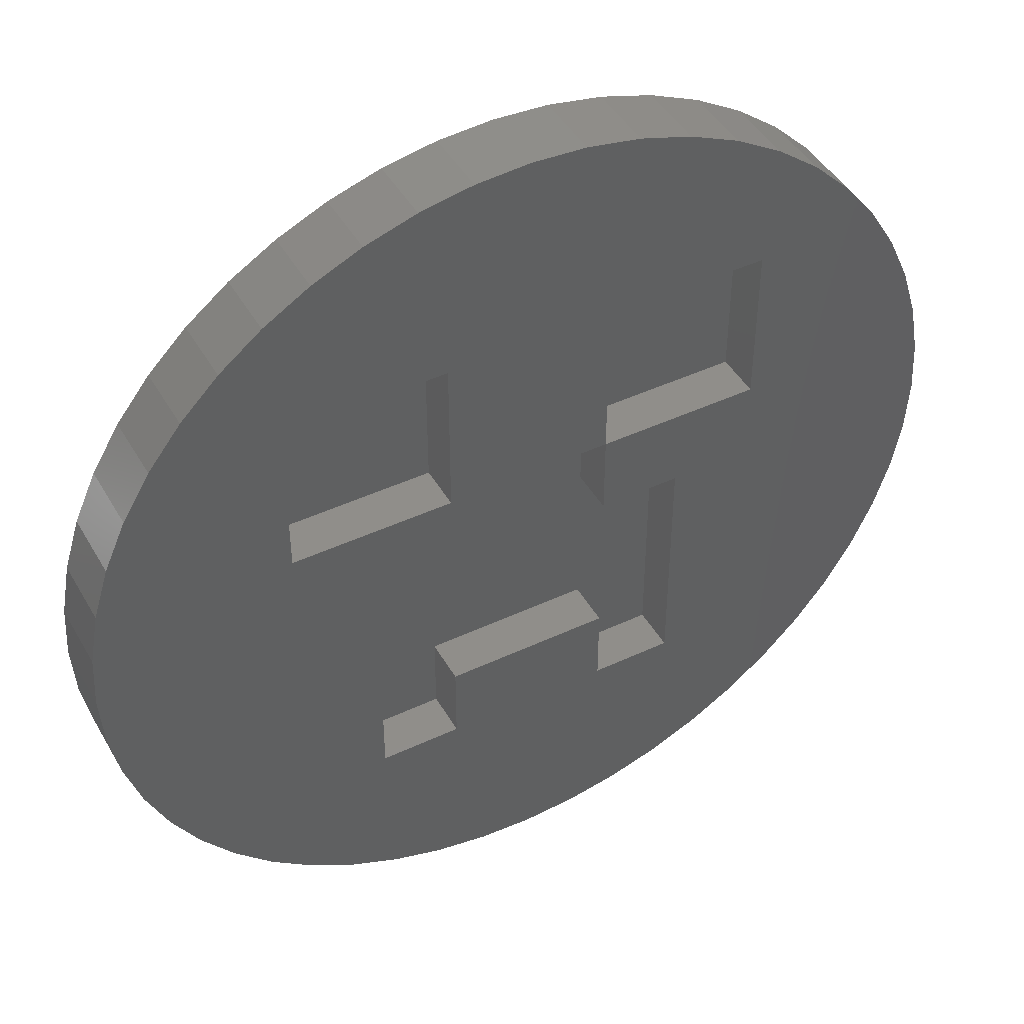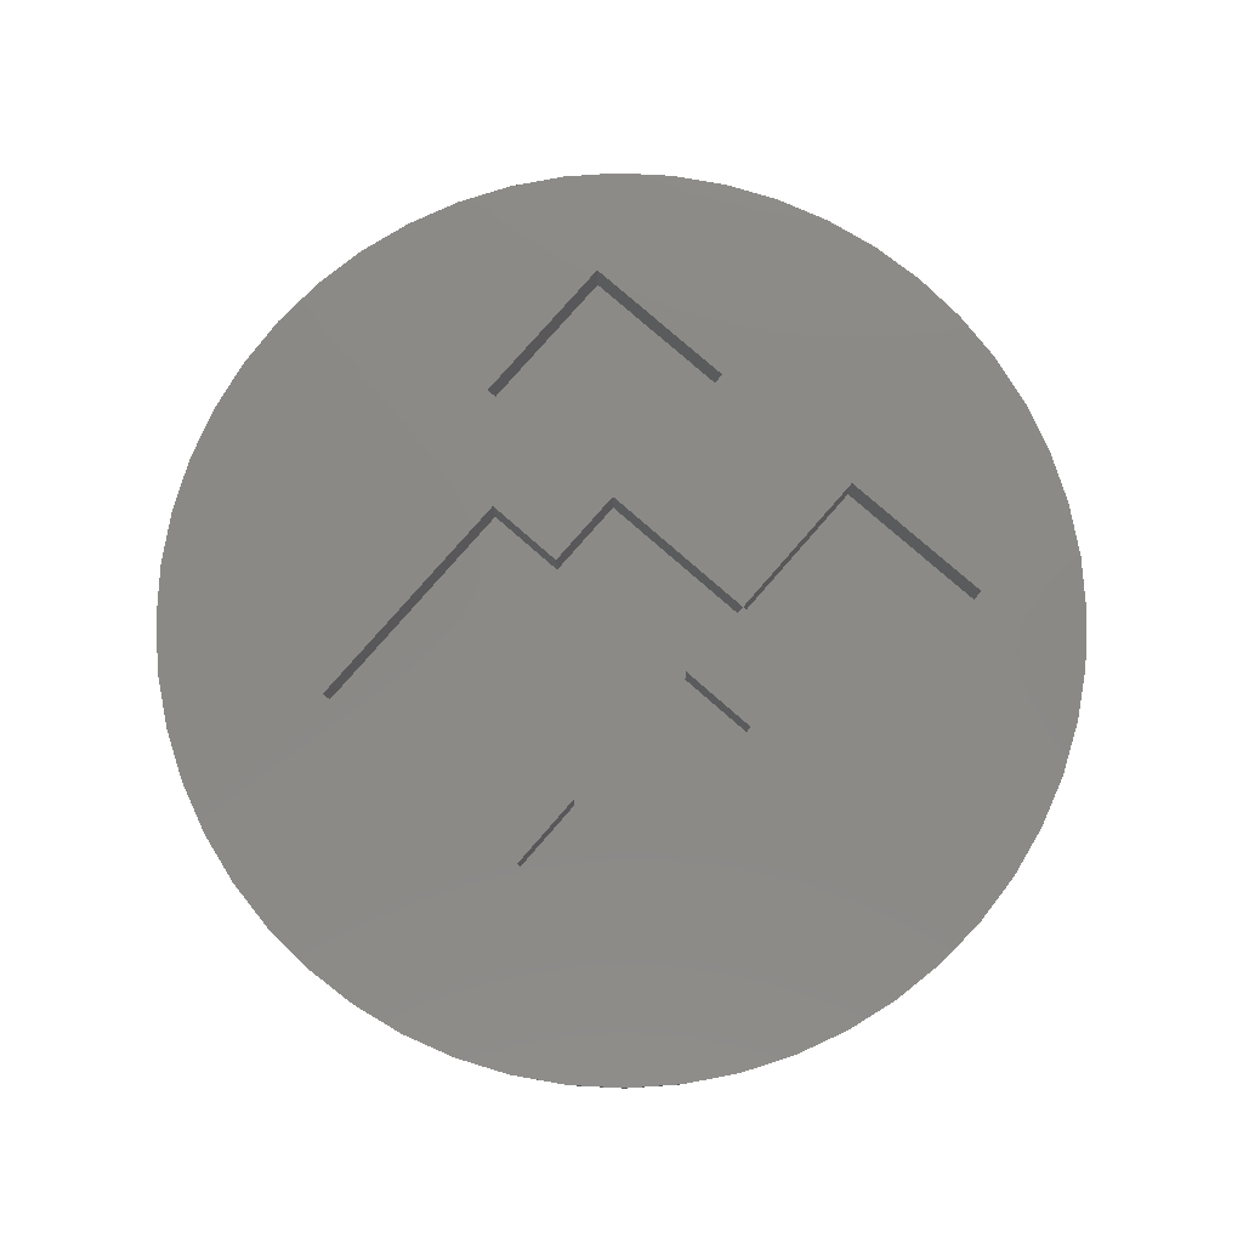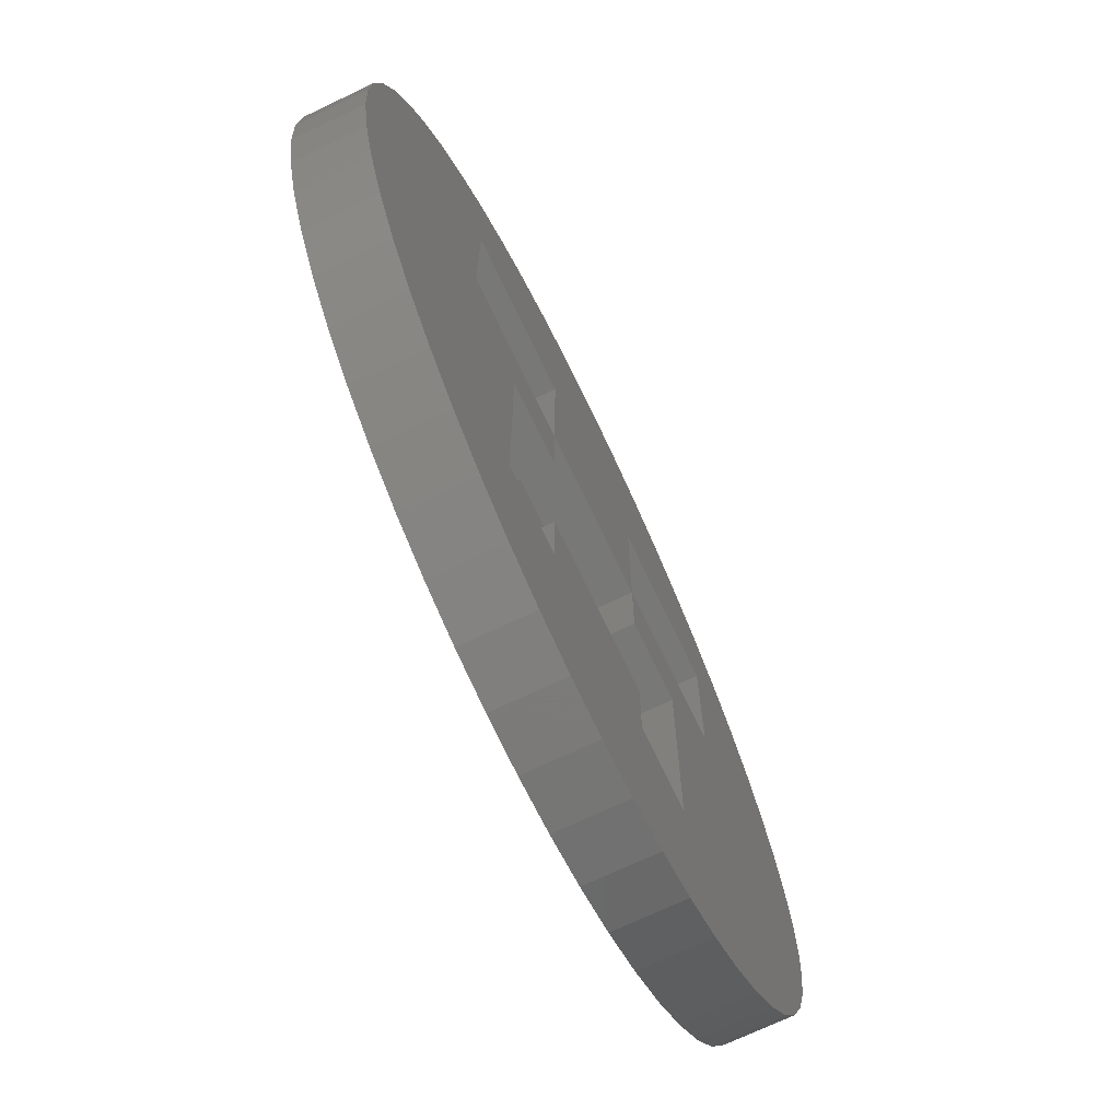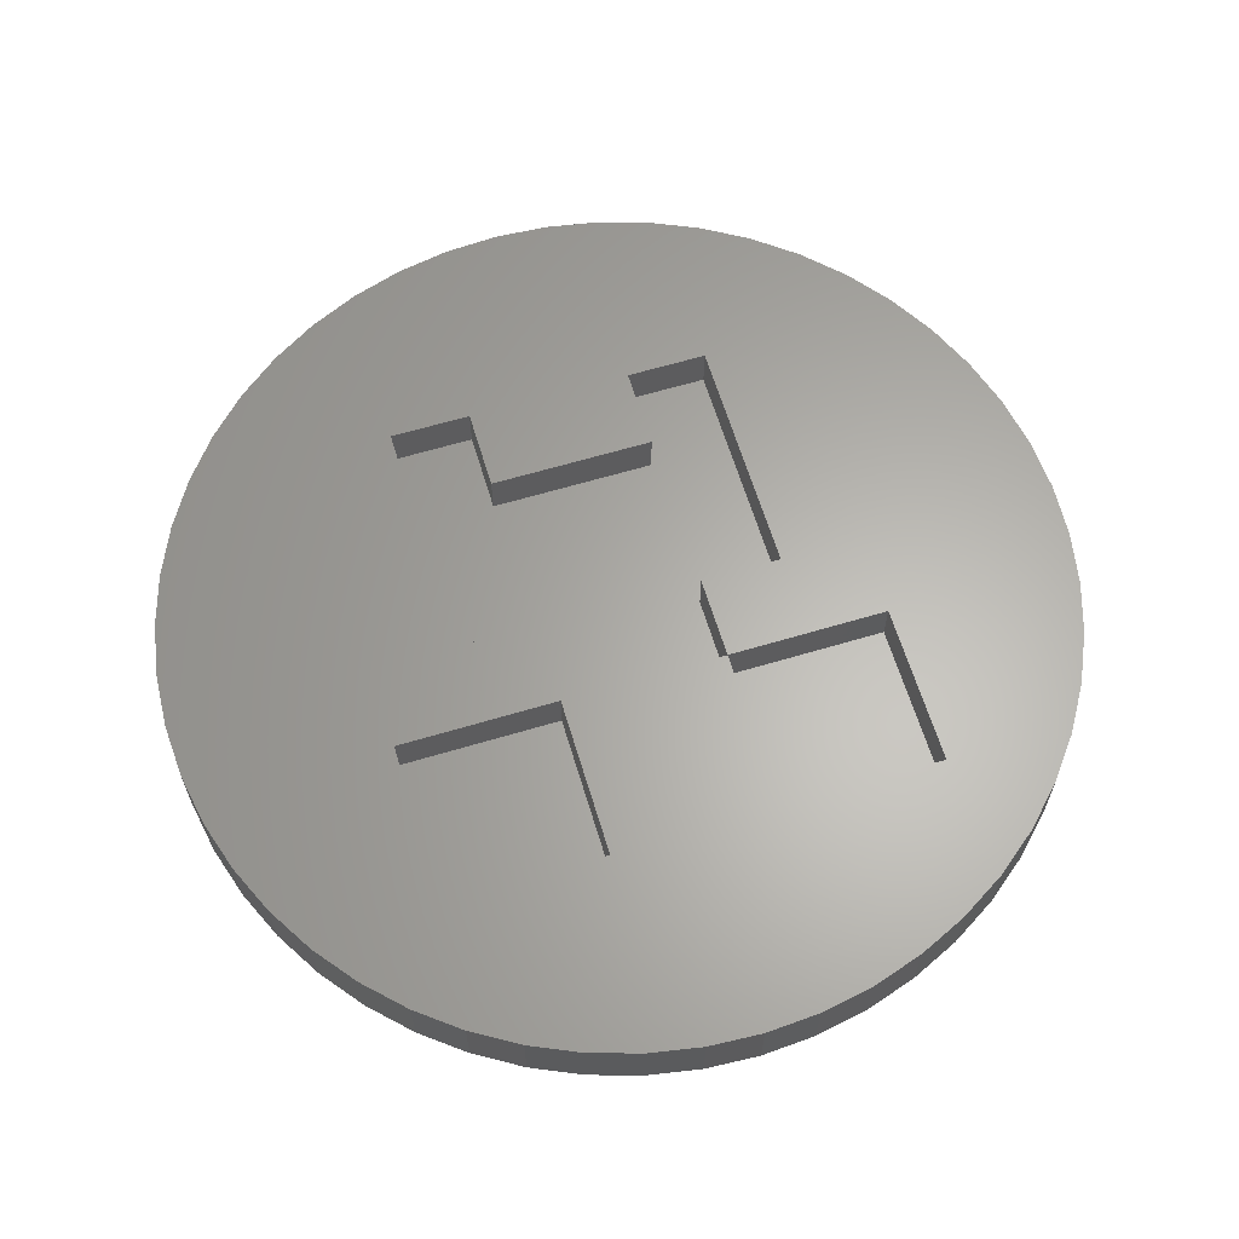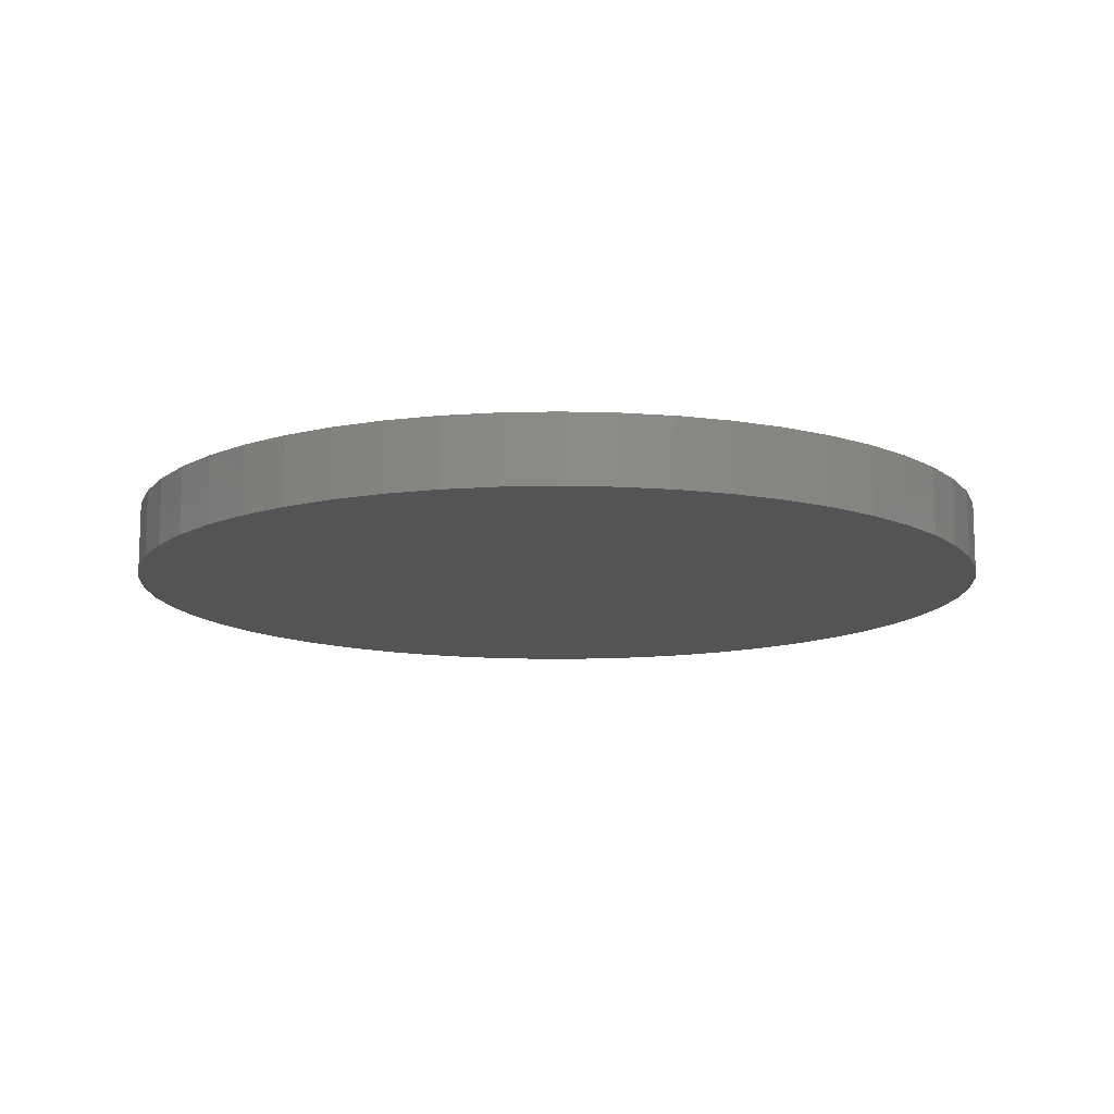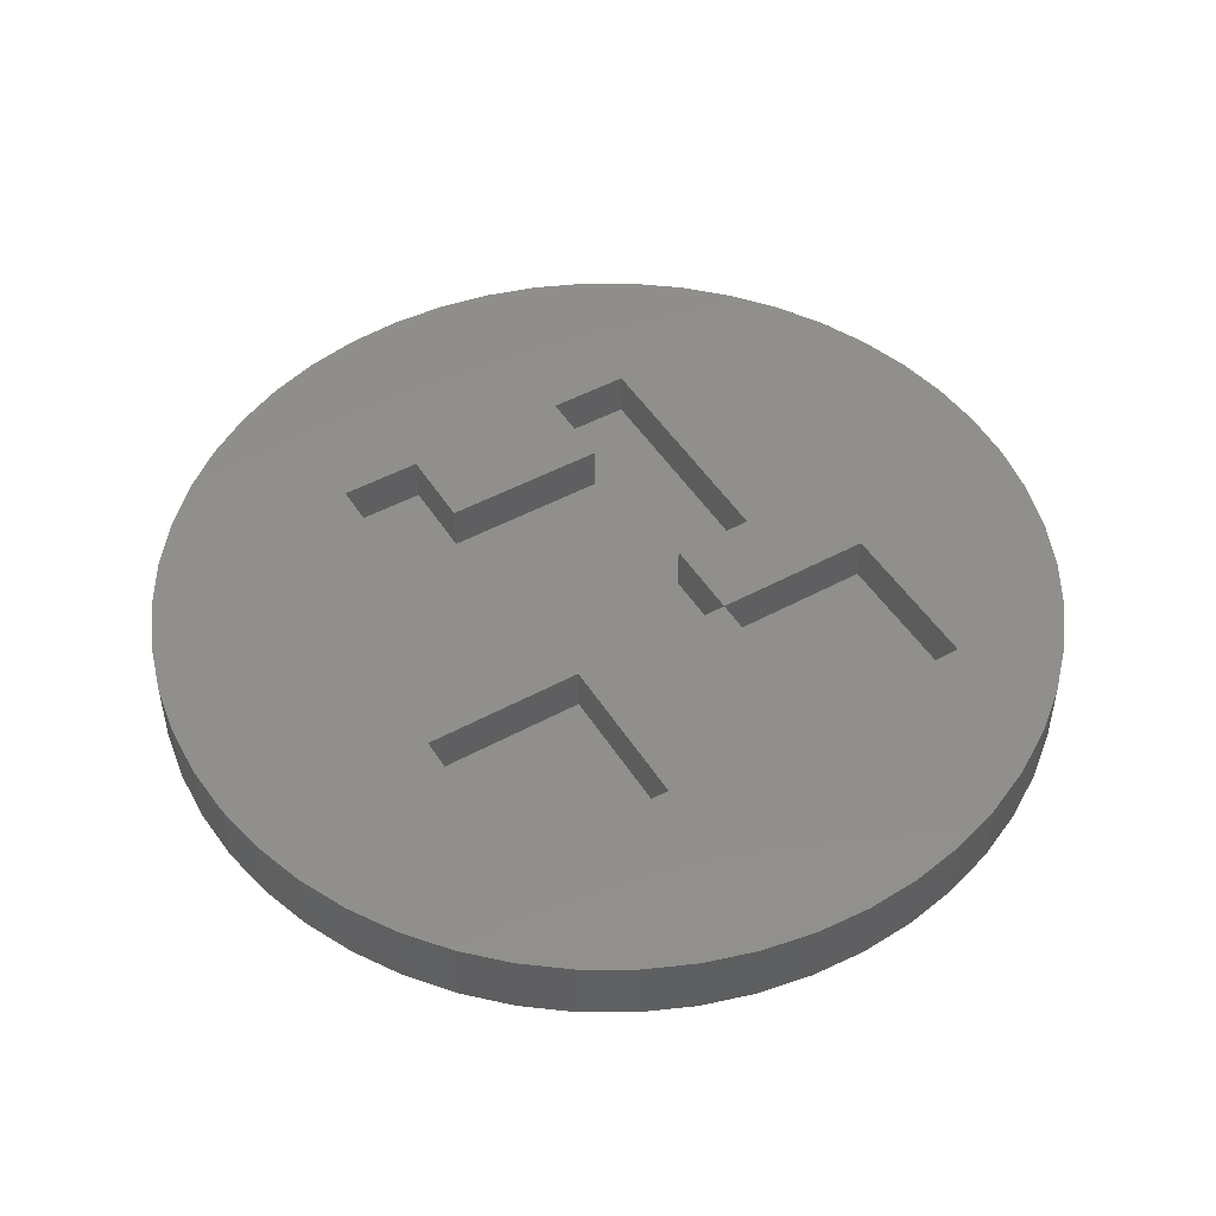
<metadata>
{"format":"stl","ext":"stl","renderer":"f3d","projection":"perspective","resolution":1024,"background":"white","views":[{"elev":45.3,"azim":-28.4,"up":"+Y"},{"elev":79.3,"azim":41.1,"up":"+Z"},{"elev":-71.0,"azim":-64.5,"up":"+Y"},{"elev":63.5,"azim":163.2,"up":"+Z"},{"elev":-12.5,"azim":166.0,"up":"+Z"},{"elev":48.8,"azim":148.9,"up":"+Z"}]}
</metadata>
<code>
# stl→obj: 140 verts, 280 faces
v 7.173 -10.69 3
v 7.173 -0.04408 3
v 7.173 -10.69 1
v 7.173 -0.04408 1
v 10.72 10.69 3
v 3.62 10.69 3
v 10.72 10.69 1
v 3.62 10.69 1
v 10.72 3.6 3
v 10.72 3.6 1
v 3.62 -10.69 3
v 3.62 -10.69 1
v 3.62 3.6 3
v 3.62 3.6 1
v -10.72 10.69 3
v -10.72 3.6 3
v -10.72 10.69 1
v -10.72 3.6 1
v -3.62 10.69 3
v -3.62 10.69 1
v 3.62 -7.144 3
v 3.62 -7.144 1
v -3.62 3.6 3
v -3.62 3.6 1
v -3.62 -7.144 3
v -3.62 -7.144 1
v -3.62 -10.69 3
v -3.62 -10.69 1
v -7.173 -10.69 3
v -7.173 -10.69 1
v -7.173 -0.04408 3
v -7.173 -0.04408 1
v -3.62 -0.04408 3
v -3.62 -0.04408 1
v 3.62 -0.04408 3
v 3.62 -0.04408 1
v 19.36 -2.35 3
v 19.36 -2.35 0
v 19.5 0 3
v 18.93 -4.667 0
v 18.93 -4.667 3
v 18.23 -6.915 0
v 18.23 -6.915 3
v 17.27 -9.062 0
v 17.27 -9.062 3
v 16.05 -11.08 0
v 16.05 -11.08 3
v 14.6 -12.93 0
v 14.6 -12.93 3
v 12.93 -14.6 0
v 12.93 -14.6 3
v 11.08 -16.05 0
v 11.08 -16.05 3
v 9.062 -17.27 0
v 9.062 -17.27 3
v 6.915 -18.23 0
v 6.915 -18.23 3
v 4.667 -18.93 0
v 4.667 -18.93 3
v 2.35 -19.36 0
v 2.35 -19.36 3
v -0 -19.5 0
v -0 -19.5 3
v -2.35 -19.36 0
v -2.35 -19.36 3
v -4.667 -18.93 0
v -4.667 -18.93 3
v -6.915 -18.23 0
v -6.915 -18.23 3
v -9.062 -17.27 0
v -9.062 -17.27 3
v -11.08 -16.05 0
v -11.08 -16.05 3
v -12.93 -14.6 0
v -12.93 -14.6 3
v -14.6 -12.93 0
v -14.6 -12.93 3
v -16.05 -11.08 0
v -16.05 -11.08 3
v -17.27 -9.062 0
v -17.27 -9.062 3
v -18.23 -6.915 0
v -18.23 -6.915 3
v -18.93 -4.667 0
v -18.93 -4.667 3
v -19.36 -2.35 0
v -19.36 -2.35 3
v -19.5 0 0
v -19.5 -0 3
v -19.36 2.35 0
v -19.36 2.35 3
v -18.93 4.667 0
v -18.93 4.667 3
v -18.23 6.915 0
v -18.23 6.915 3
v -17.27 9.062 0
v -17.27 9.062 3
v -16.05 11.08 0
v -16.05 11.08 3
v -14.6 12.93 0
v -14.6 12.93 3
v -12.93 14.6 0
v -12.93 14.6 3
v -11.08 16.05 0
v -11.08 16.05 3
v -9.062 17.27 0
v -9.062 17.27 3
v -6.915 18.23 0
v -6.915 18.23 3
v -4.667 18.93 0
v -4.667 18.93 3
v -2.35 19.36 0
v -2.35 19.36 3
v -0 19.5 0
v -0 19.5 3
v 2.35 19.36 0
v 2.35 19.36 3
v 4.667 18.93 0
v 4.667 18.93 3
v 6.915 18.23 0
v 6.915 18.23 3
v 9.062 17.27 0
v 9.062 17.27 3
v 11.08 16.05 0
v 11.08 16.05 3
v 12.93 14.6 0
v 12.93 14.6 3
v 14.6 12.93 0
v 14.6 12.93 3
v 16.05 11.08 0
v 16.05 11.08 3
v 17.27 9.062 0
v 17.27 9.062 3
v 18.23 6.915 0
v 18.23 6.915 3
v 18.93 4.667 0
v 18.93 4.667 3
v 19.36 2.35 0
v 19.36 2.35 3
v 19.5 0 0
f 1 2 3
f 3 2 4
f 5 6 7
f 7 6 8
f 9 5 10
f 10 5 7
f 11 1 12
f 12 1 3
f 13 9 14
f 14 9 10
f 15 16 17
f 17 16 18
f 19 15 20
f 20 15 17
f 21 11 22
f 22 11 12
f 23 19 24
f 24 19 20
f 25 21 26
f 26 21 22
f 27 25 28
f 28 25 26
f 29 27 30
f 30 27 28
f 16 23 18
f 18 23 24
f 20 17 24
f 24 17 18
f 31 29 32
f 32 29 30
f 33 31 34
f 34 31 32
f 23 33 24
f 24 33 34
f 13 23 14
f 14 23 24
f 35 13 36
f 36 13 14
f 2 35 4
f 4 35 36
f 28 26 30
f 30 26 32
f 32 26 34
f 34 26 22
f 36 22 4
f 36 34 22
f 36 24 34
f 36 14 24
f 12 3 22
f 22 3 4
f 6 13 8
f 8 13 14
f 14 10 8
f 8 10 7
f 37 38 39
f 37 40 38
f 37 41 40
f 40 41 42
f 42 41 43
f 44 43 45
f 46 45 47
f 48 47 49
f 50 49 51
f 52 51 53
f 54 53 55
f 56 55 57
f 58 57 59
f 60 59 61
f 62 61 63
f 64 63 65
f 66 65 67
f 68 67 69
f 70 69 71
f 72 71 73
f 74 73 75
f 76 75 77
f 78 77 79
f 80 79 81
f 82 81 83
f 84 83 85
f 86 85 87
f 88 87 89
f 90 89 91
f 92 91 93
f 94 93 95
f 96 95 97
f 98 97 99
f 100 99 101
f 102 101 103
f 104 103 105
f 106 105 107
f 108 107 109
f 110 109 111
f 112 111 113
f 114 113 115
f 116 115 117
f 118 117 119
f 120 119 121
f 122 121 123
f 124 123 125
f 126 125 127
f 128 127 129
f 130 129 131
f 132 131 133
f 134 133 135
f 136 135 137
f 138 137 139
f 140 139 39
f 38 140 39
f 140 138 139
f 138 136 137
f 136 134 135
f 134 132 133
f 132 130 131
f 130 128 129
f 128 126 127
f 126 124 125
f 124 122 123
f 122 120 121
f 120 118 119
f 118 116 117
f 116 114 115
f 114 112 113
f 112 110 111
f 110 108 109
f 108 106 107
f 106 104 105
f 104 102 103
f 102 100 101
f 100 98 99
f 98 96 97
f 96 94 95
f 94 92 93
f 92 90 91
f 90 88 89
f 88 86 87
f 86 84 85
f 84 82 83
f 82 80 81
f 80 78 79
f 78 76 77
f 76 74 75
f 74 72 73
f 72 70 71
f 70 68 69
f 68 66 67
f 66 64 65
f 64 62 63
f 62 60 61
f 60 58 59
f 58 56 57
f 56 54 55
f 54 52 53
f 52 50 51
f 50 48 49
f 48 46 47
f 46 44 45
f 44 42 43
f 87 85 31
f 16 31 23
f 16 87 31
f 16 89 87
f 16 91 89
f 16 93 91
f 16 95 93
f 16 97 95
f 16 15 97
f 97 15 99
f 99 15 101
f 101 15 103
f 103 15 105
f 105 15 107
f 107 15 19
f 109 19 111
f 109 107 19
f 31 33 23
f 23 13 19
f 19 13 6
f 115 6 117
f 115 19 6
f 115 113 19
f 19 113 111
f 127 125 5
f 129 5 131
f 129 127 5
f 131 5 133
f 133 5 9
f 135 9 137
f 135 133 9
f 13 2 9
f 13 35 2
f 47 45 1
f 49 1 51
f 49 47 1
f 61 59 11
f 63 11 27
f 65 27 67
f 65 63 27
f 21 25 11
f 11 25 27
f 67 27 69
f 69 27 29
f 71 29 73
f 71 69 29
f 37 39 9
f 2 37 9
f 2 41 37
f 2 43 41
f 2 1 43
f 43 1 45
f 39 139 9
f 9 139 137
f 125 123 5
f 5 123 6
f 6 123 121
f 119 6 121
f 119 117 6
f 85 83 31
f 31 83 29
f 29 83 81
f 79 29 81
f 79 77 29
f 29 77 75
f 73 29 75
f 63 61 11
f 59 57 11
f 11 57 1
f 1 57 55
f 53 1 55
f 53 51 1
f 60 64 58
f 60 62 64
f 58 66 56
f 58 64 66
f 56 68 54
f 56 66 68
f 54 70 52
f 54 68 70
f 52 72 50
f 52 70 72
f 50 74 48
f 50 72 74
f 74 76 48
f 48 76 46
f 46 76 78
f 44 78 80
f 42 80 82
f 40 82 84
f 38 84 86
f 140 86 88
f 138 88 90
f 136 90 92
f 134 92 94
f 132 94 96
f 130 96 98
f 128 98 100
f 126 100 102
f 124 102 104
f 122 104 106
f 120 106 108
f 118 108 110
f 116 110 112
f 114 116 112
f 116 118 110
f 118 120 108
f 120 122 106
f 122 124 104
f 124 126 102
f 126 128 100
f 128 130 98
f 130 132 96
f 132 134 94
f 134 136 92
f 136 138 90
f 138 140 88
f 46 78 44
f 44 80 42
f 42 82 40
f 40 84 38
f 38 86 140

</code>
